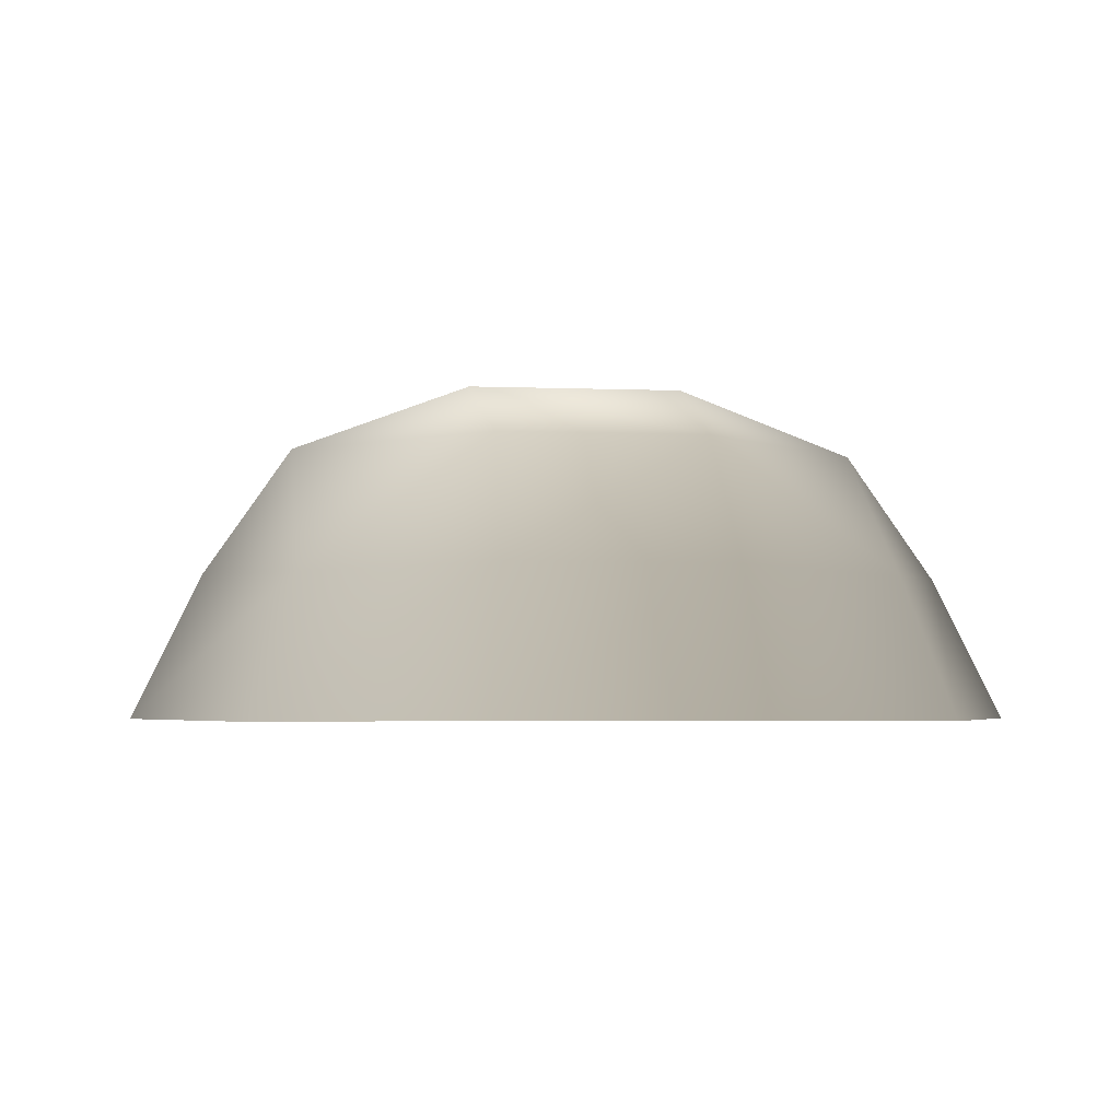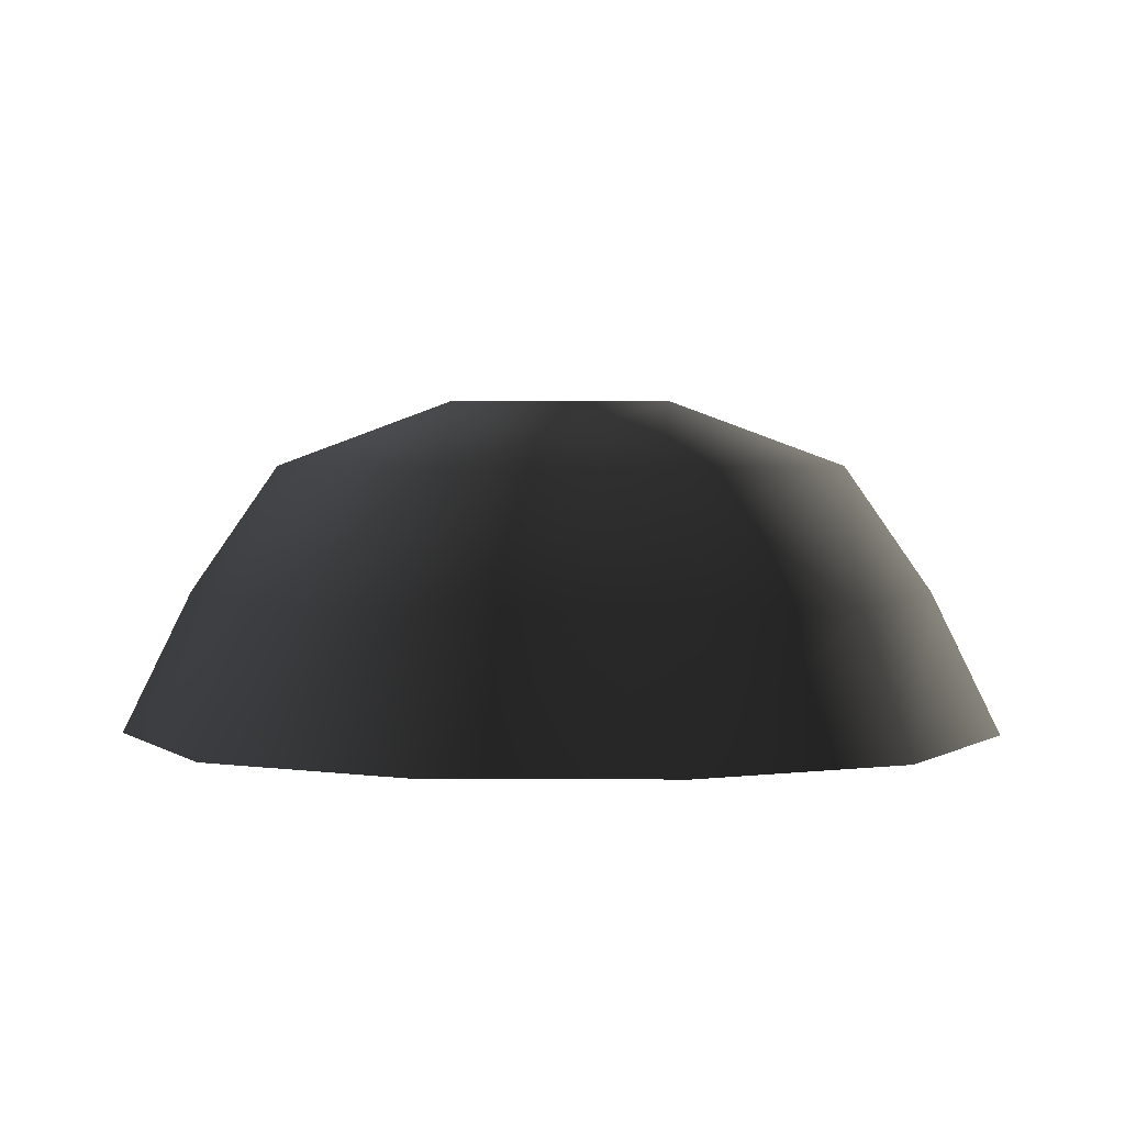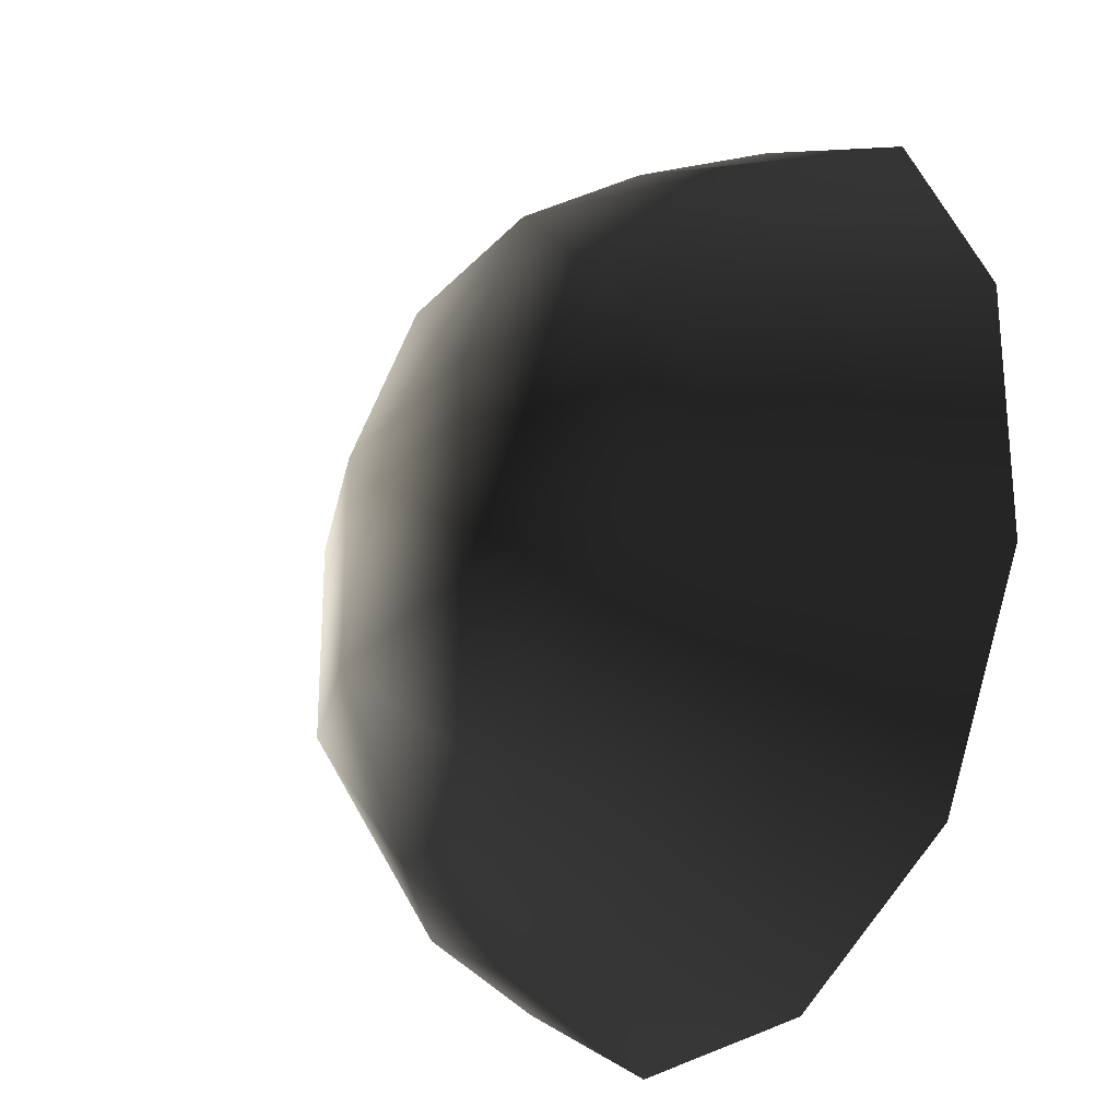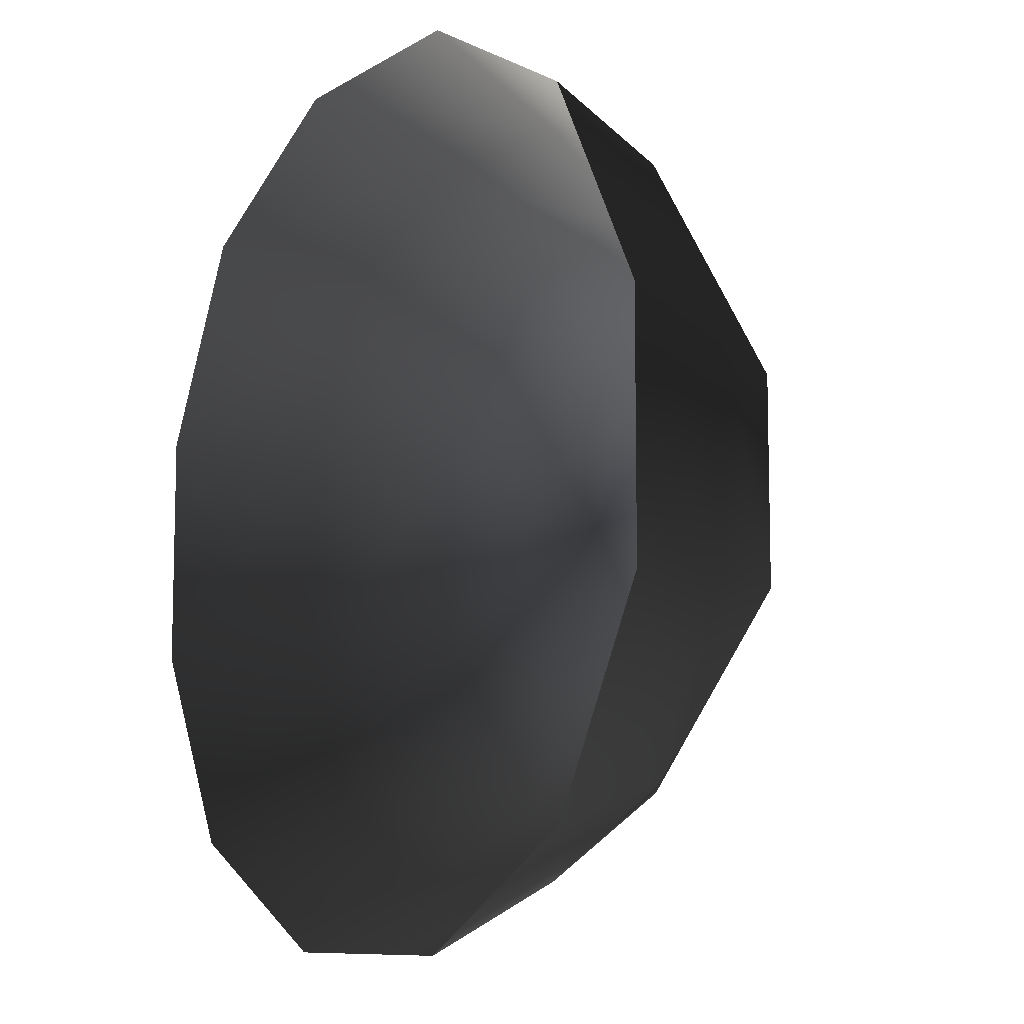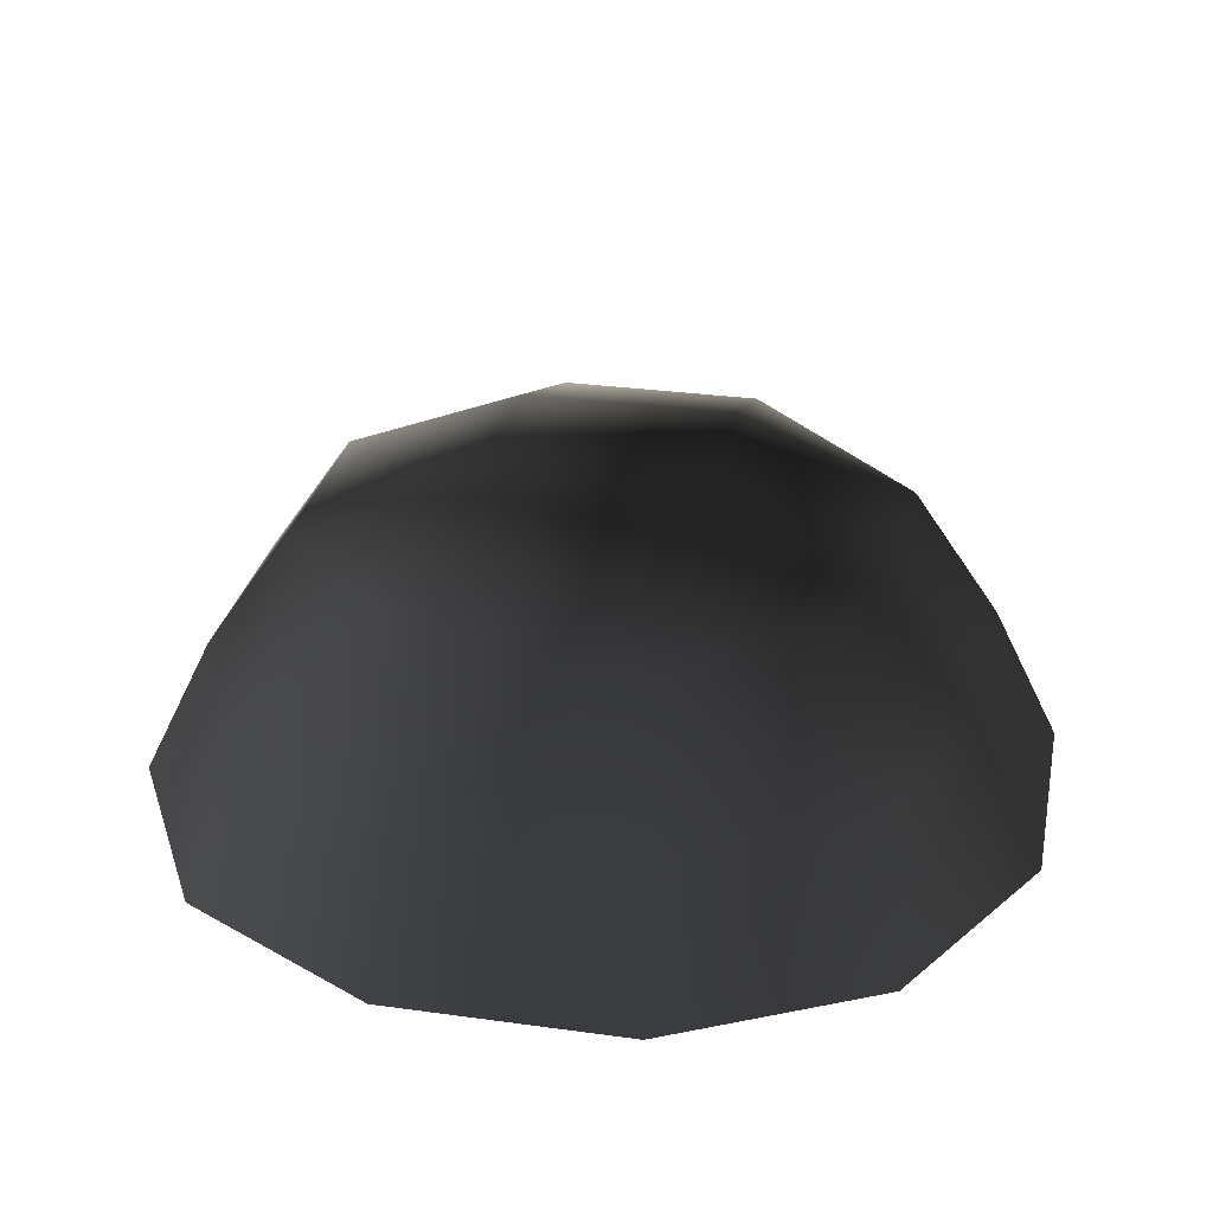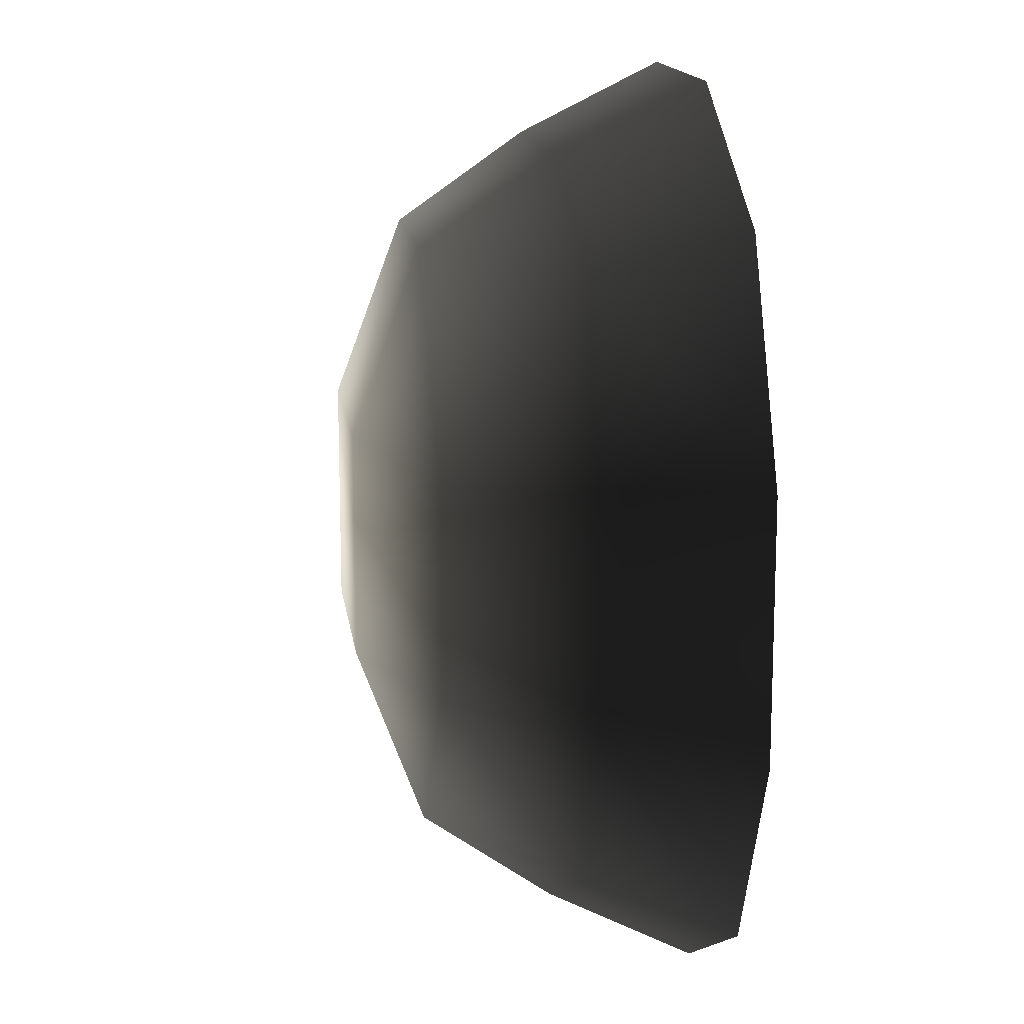
<metadata>
{"format":"obj","ext":"obj","renderer":"f3d","projection":"perspective","resolution":1024,"background":"white","views":[{"elev":-3.5,"azim":171.8,"up":"+Z"},{"elev":2.9,"azim":91.4,"up":"+Z"},{"elev":-25.7,"azim":58.4,"up":"+Y"},{"elev":-9.3,"azim":-123.3,"up":"+Y"},{"elev":29.5,"azim":11.5,"up":"+Z"},{"elev":14.6,"azim":82.4,"up":"+Y"}]}
</metadata>
<code>
v -5.014 1.795 2.028
v -5.025 5.025 -0.3002
v -1.795 5.014 2.028
v -1.9 6.545 -0.1941
v 1.9 6.545 -0.1941
v 1.795 5.014 2.028
v 1.902 1.902 3.178
v -1.902 1.902 3.178
v 1.902 -1.902 3.178
v -1.902 -1.902 3.178
v 1.795 -5.014 2.028
v -1.795 -5.014 2.028
v 5.014 -1.795 2.028
v 5.025 -5.025 -0.3002
v 5.014 1.795 2.028
v 5.025 5.025 -0.3002
v -5.014 -1.795 2.028
v -6.545 1.9 -0.1941
v -6.545 -1.9 -0.1941
v -7.74 2.142 -2.693
v -7.74 -2.142 -2.693
v -5.025 -5.025 -0.3002
v -5.772 -5.771 -2.722
v 6.545 -1.9 -0.1941
v 6.545 1.9 -0.1941
v 7.74 -2.142 -2.693
v 7.74 2.142 -2.693
v 5.771 5.771 -2.722
v -1.9 -6.545 -0.1941
v 1.9 -6.545 -0.1941
v -2.142 -7.74 -2.693
v 2.142 -7.74 -2.693
v 5.771 -5.771 -2.722
v 2.142 7.74 -2.693
v -2.142 7.74 -2.693
v -5.771 5.771 -2.722
g Rock_single_t1(Clone)_35424_355
f 1 3 2
f 4 2 3
f 3 5 4
f 3 6 5
f 7 6 3
f 7 3 8
f 8 3 1
f 9 7 8
f 9 8 10
f 10 8 1
f 11 9 10
f 11 10 12
f 13 7 9
f 9 11 13
f 13 11 14
f 13 15 7
f 7 15 6
f 6 15 16
f 5 6 16
f 10 17 12
f 10 1 17
f 17 1 18
f 17 18 19
f 19 18 20
f 19 20 21
f 22 12 17
f 22 19 21
f 19 22 17
f 22 21 23
f 15 13 24
f 24 13 14
f 15 24 25
f 25 16 15
f 25 24 26
f 25 26 27
f 16 25 27
f 16 27 28
f 29 22 23
f 29 12 22
f 11 12 29
f 11 29 30
f 30 29 31
f 29 23 31
f 30 31 32
f 30 14 11
f 14 30 32
f 14 32 33
f 24 33 26
f 24 14 33
f 5 28 34
f 4 5 34
f 4 34 35
f 2 4 35
f 2 35 36
f 5 16 28
f 18 2 36
f 18 36 20
f 18 1 2

</code>
